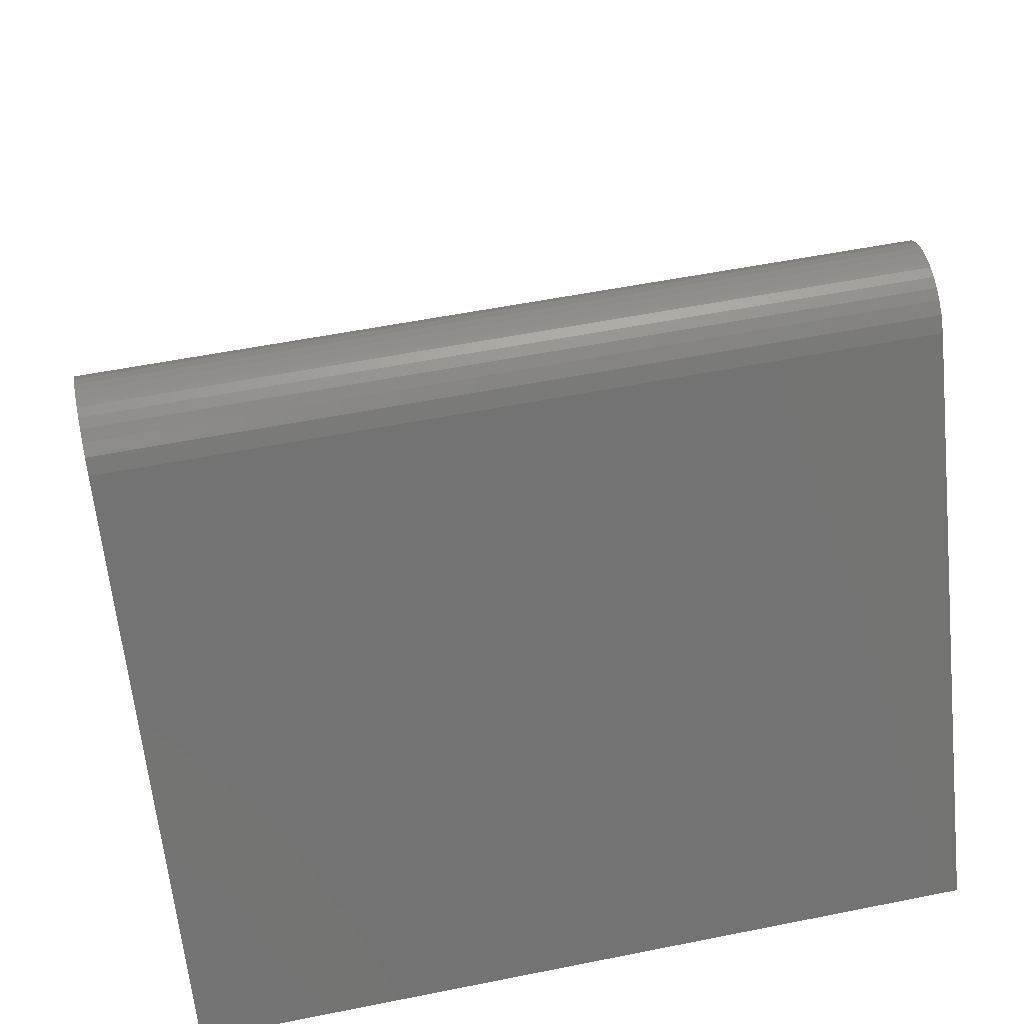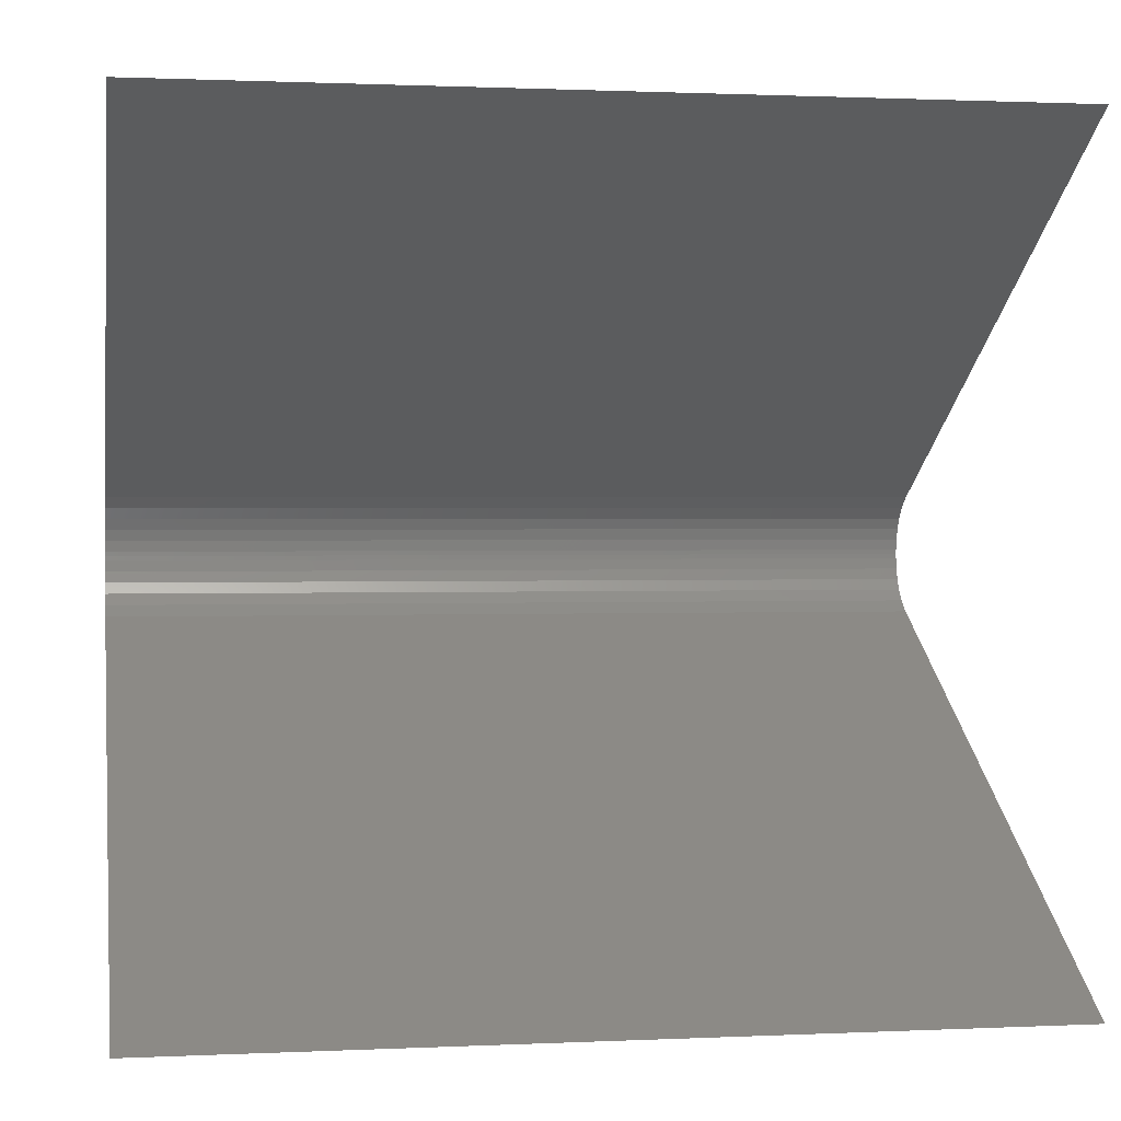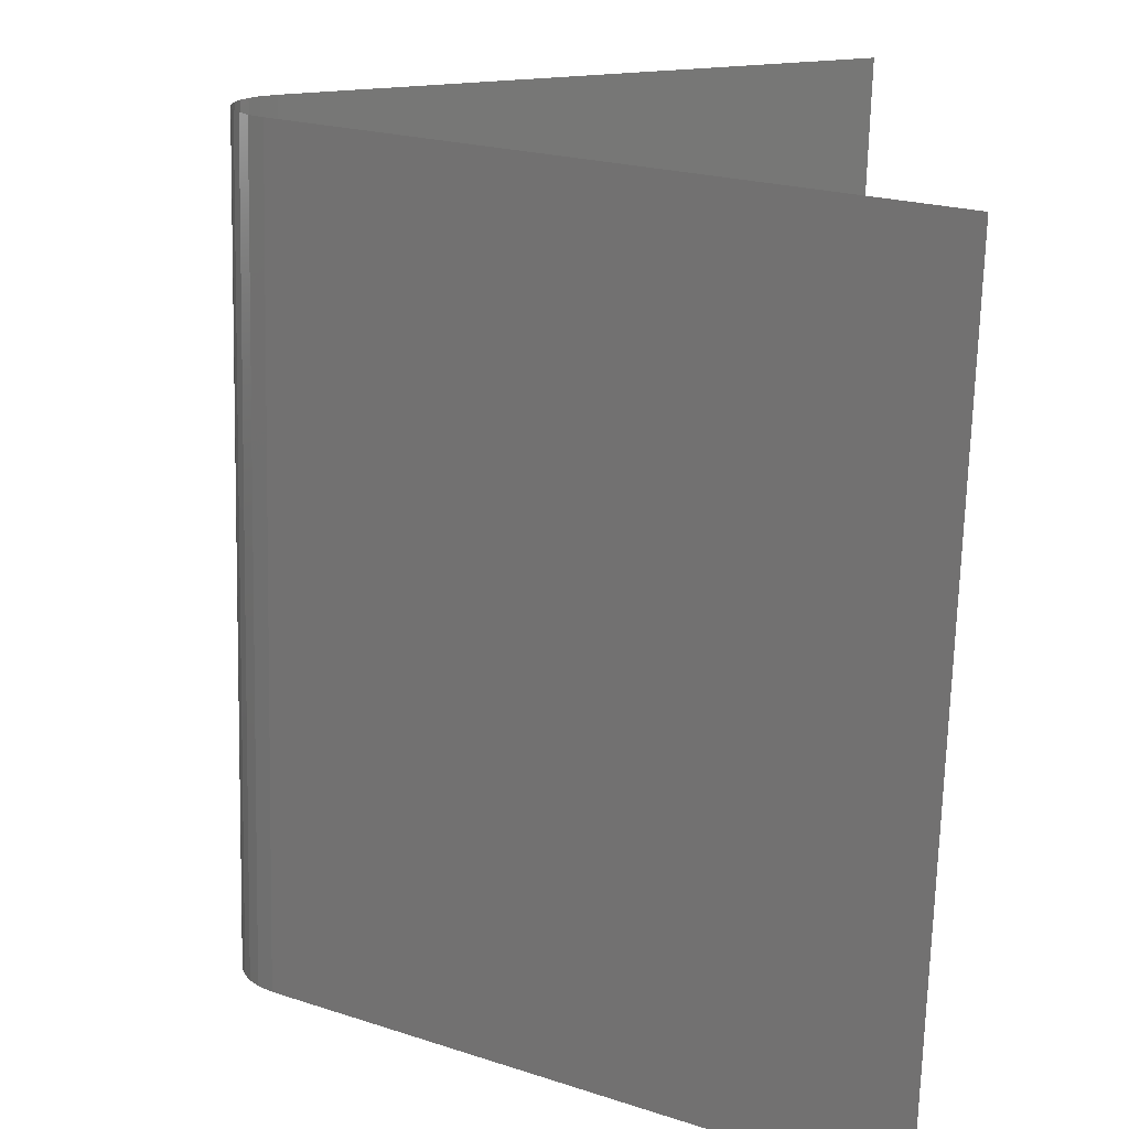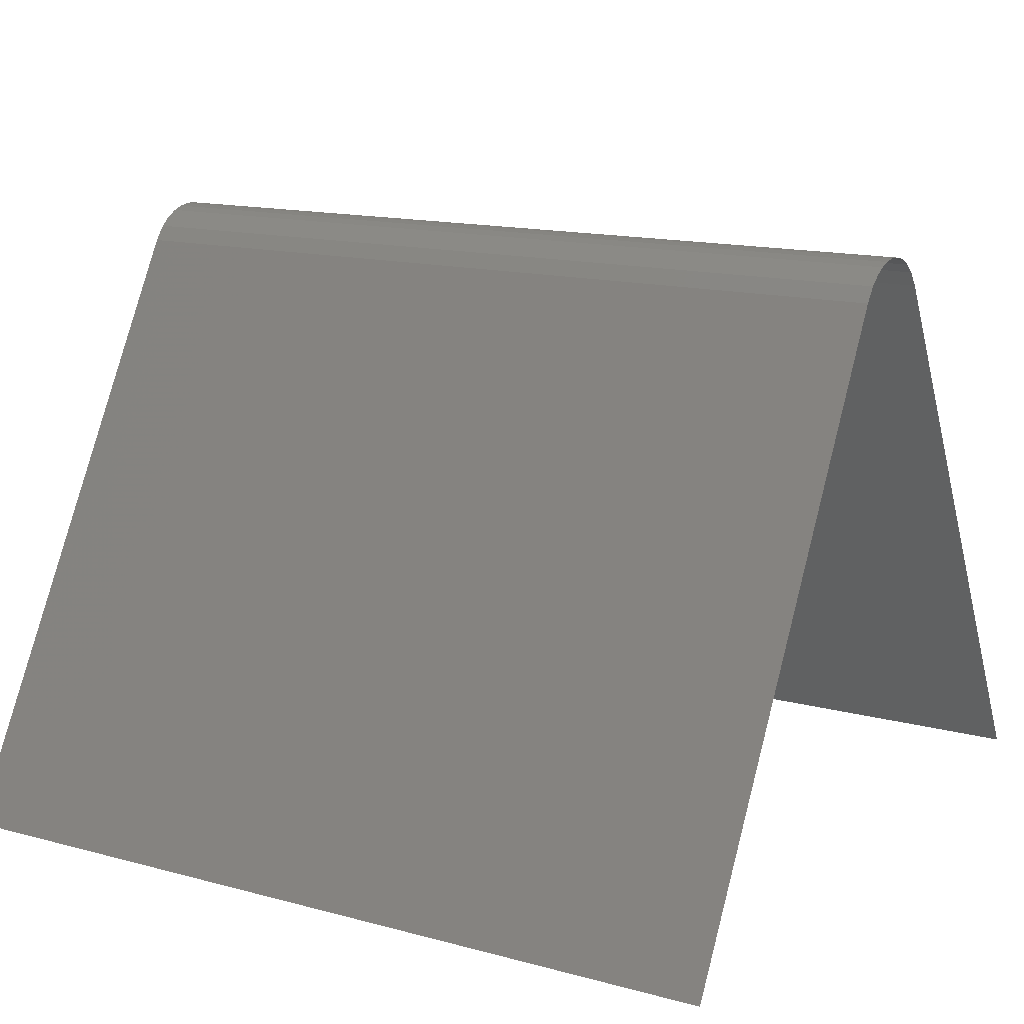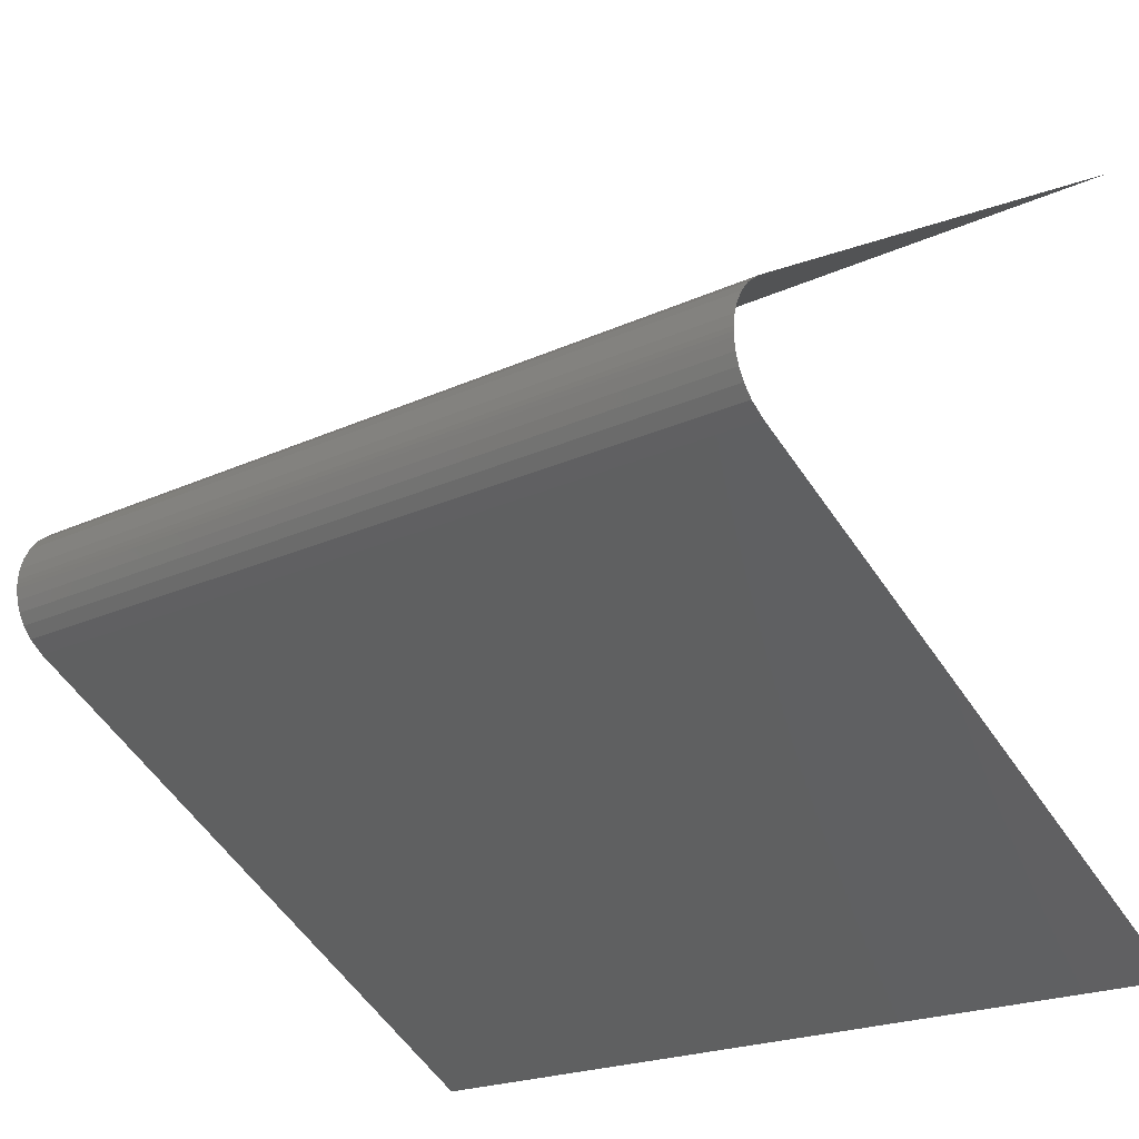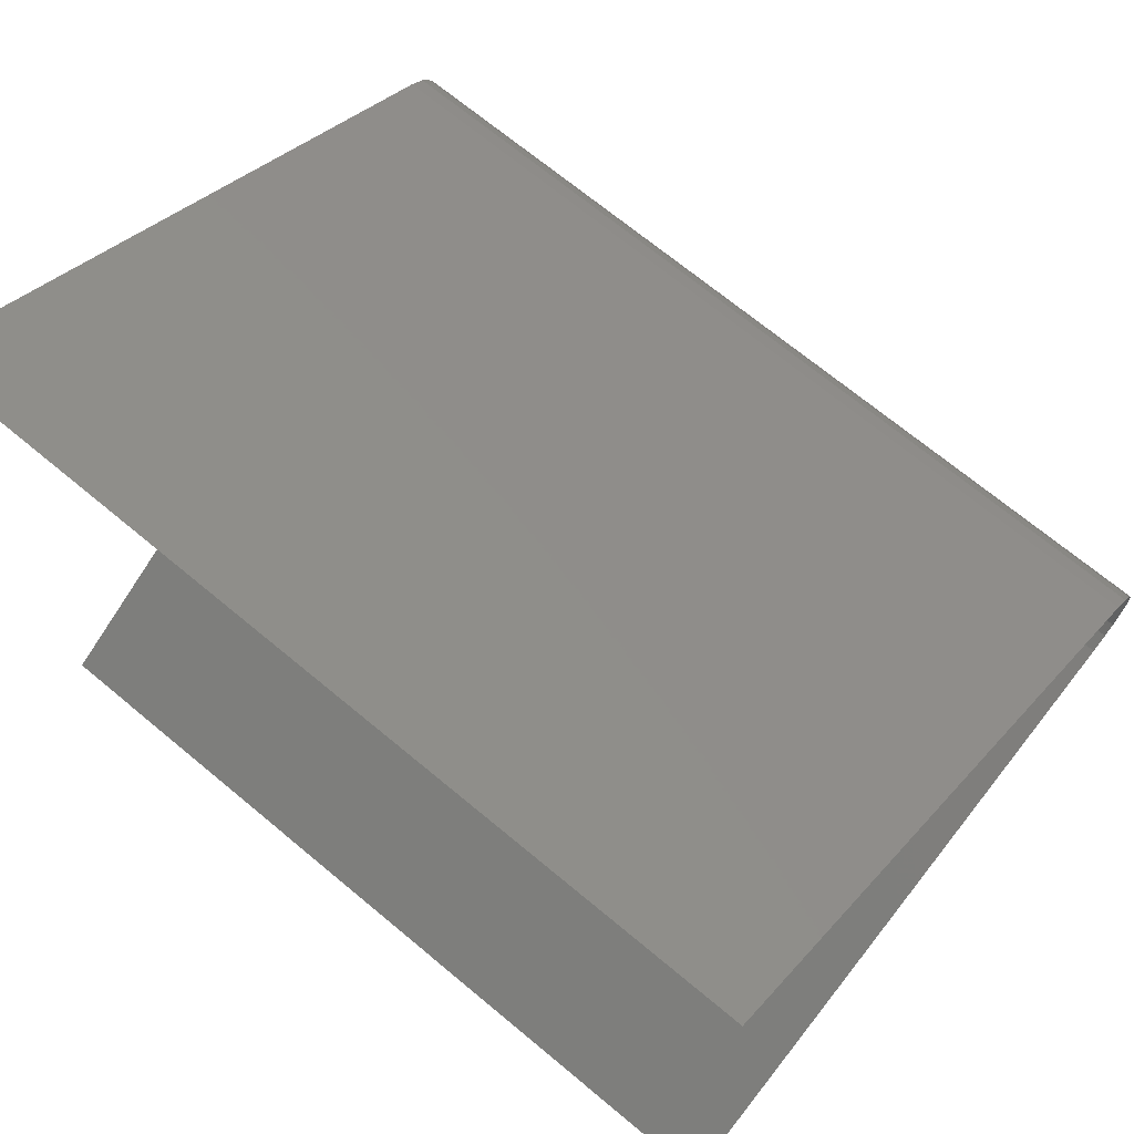
<metadata>
{"format":"stl","ext":"stl","renderer":"f3d","projection":"perspective","resolution":1024,"background":"white","views":[{"elev":55.3,"azim":-11.9,"up":"+Y"},{"elev":1.1,"azim":-9.9,"up":"+Z"},{"elev":-71.1,"azim":-91.5,"up":"+Z"},{"elev":14.6,"azim":-149.7,"up":"+Y"},{"elev":-20.8,"azim":-139.7,"up":"+Z"},{"elev":69.5,"azim":39.8,"up":"+Z"}]}
</metadata>
<code>
# stl→obj: 30 verts, 28 faces
v -1000 -192.7 859.9
v -1000 12.5 978.3
v -700 -192.7 859.9
v -700 12.5 978.3
v -1000 17.7 982.3
v -700 17.7 982.3
v -1000 20.94 986.3
v -700 20.94 986.3
v -1000 23.06 990.3
v -700 23.06 990.3
v -1000 24.35 994.3
v -700 24.35 994.3
v -1000 24.95 998.3
v -700 24.95 998.3
v -1000 25 1000
v -700 25 1000
v -1000 24.95 1002
v -700 24.95 1002
v -1000 24.35 1006
v -700 24.35 1006
v -1000 23.06 1010
v -700 23.06 1010
v -1000 20.94 1014
v -700 20.94 1014
v -1000 17.7 1018
v -700 17.7 1018
v -1000 12.5 1022
v -700 12.5 1022
v -1000 -192.7 1140
v -700 -192.7 1140
f 1 2 3
f 4 2 3
f 2 5 4
f 6 5 4
f 5 7 6
f 8 7 6
f 7 9 8
f 10 9 8
f 9 11 10
f 12 11 10
f 11 13 12
f 14 13 12
f 13 15 14
f 16 15 14
f 15 17 16
f 18 17 16
f 17 19 18
f 20 19 18
f 19 21 20
f 22 21 20
f 21 23 22
f 24 23 22
f 23 25 24
f 26 25 24
f 25 27 26
f 28 27 26
f 27 29 28
f 30 29 28

</code>
